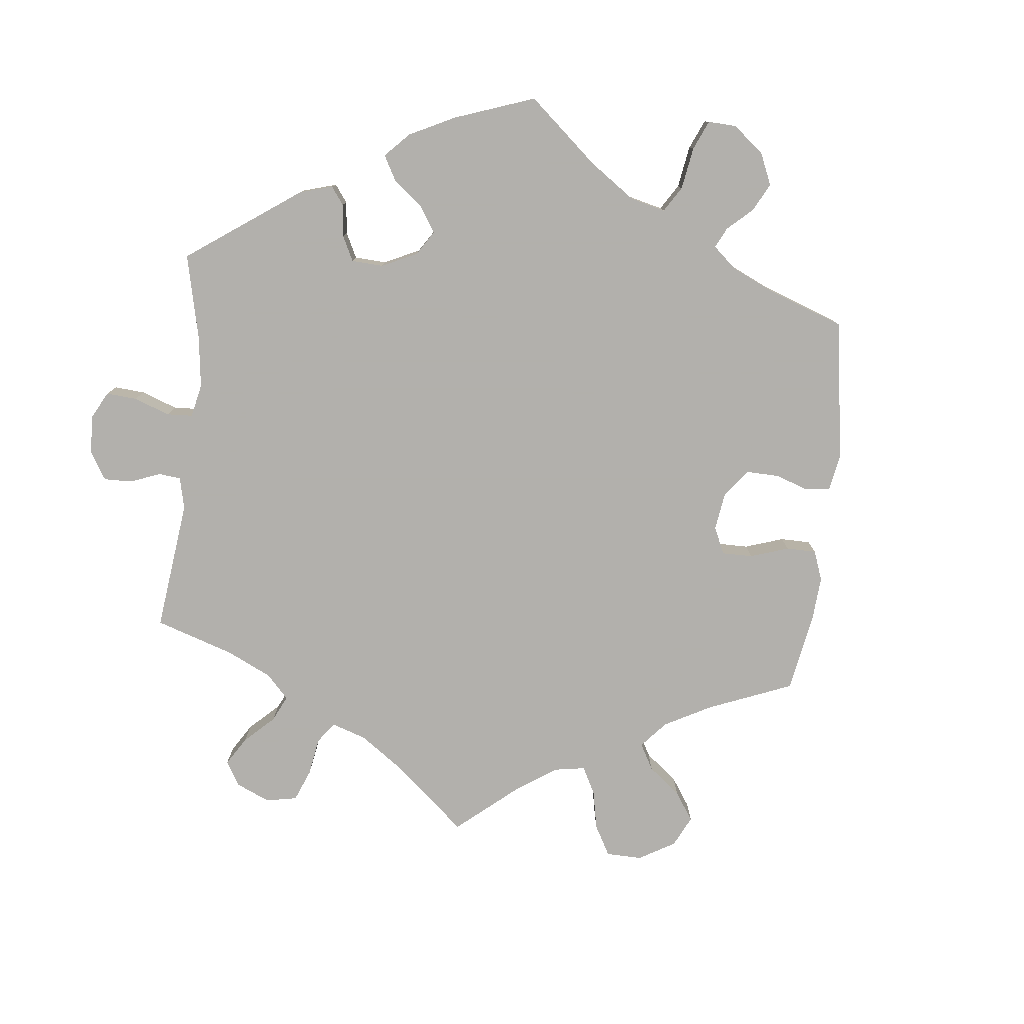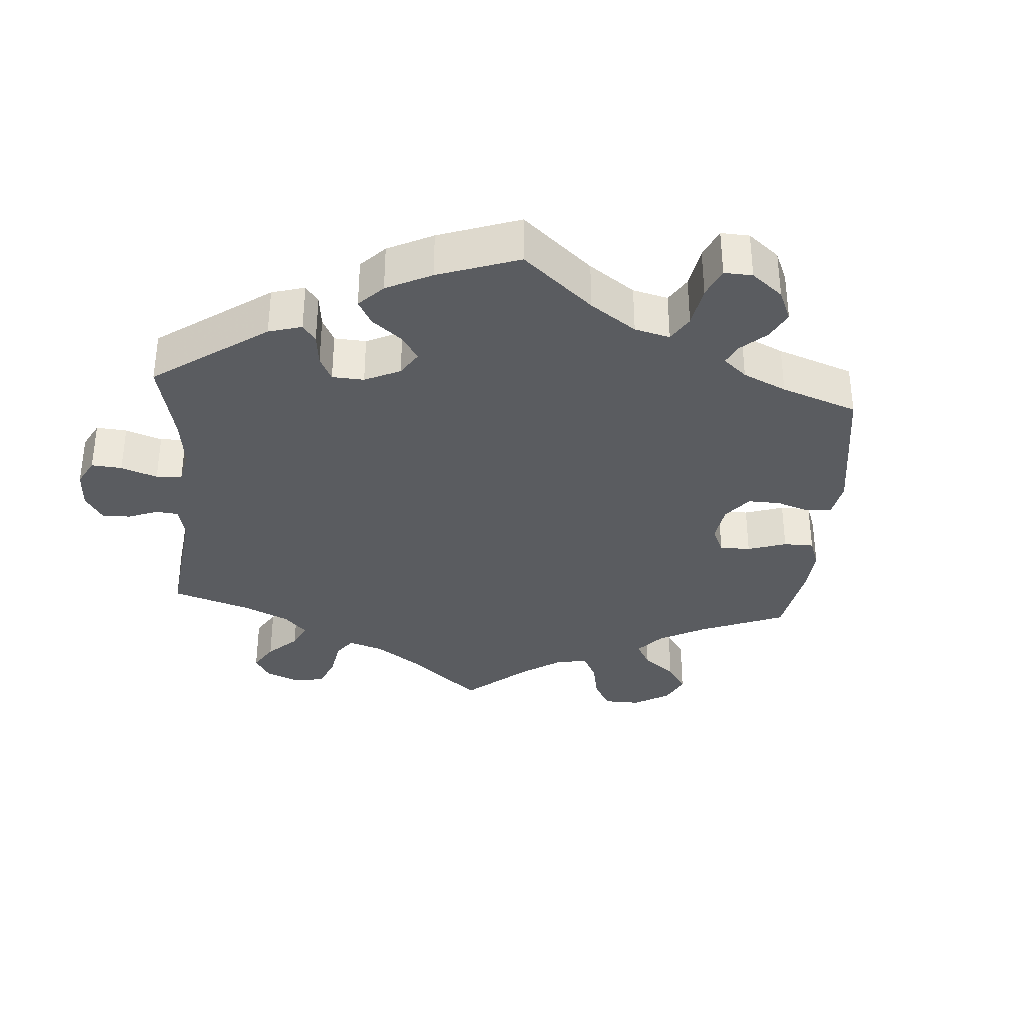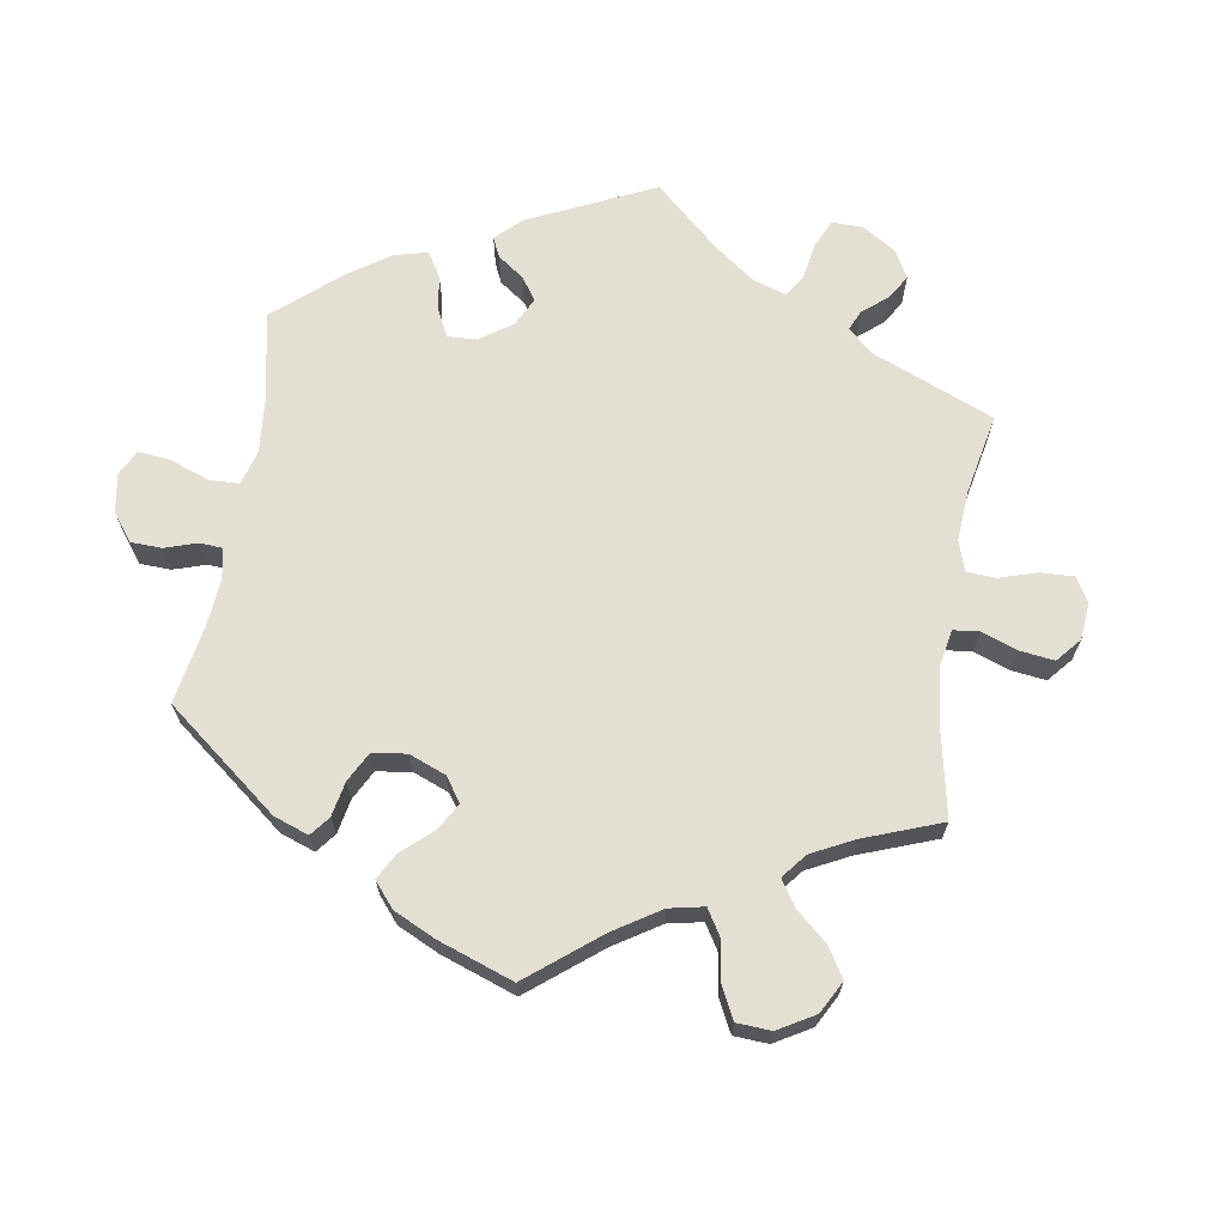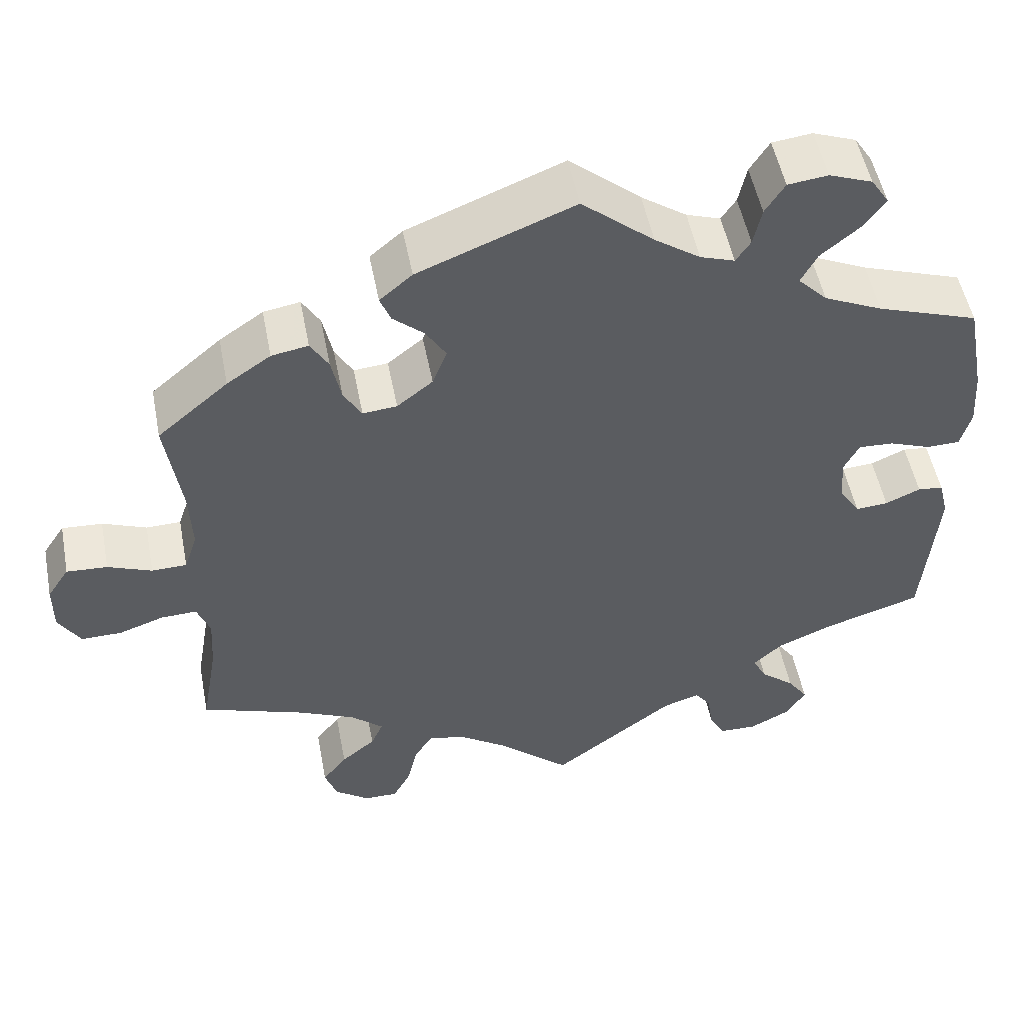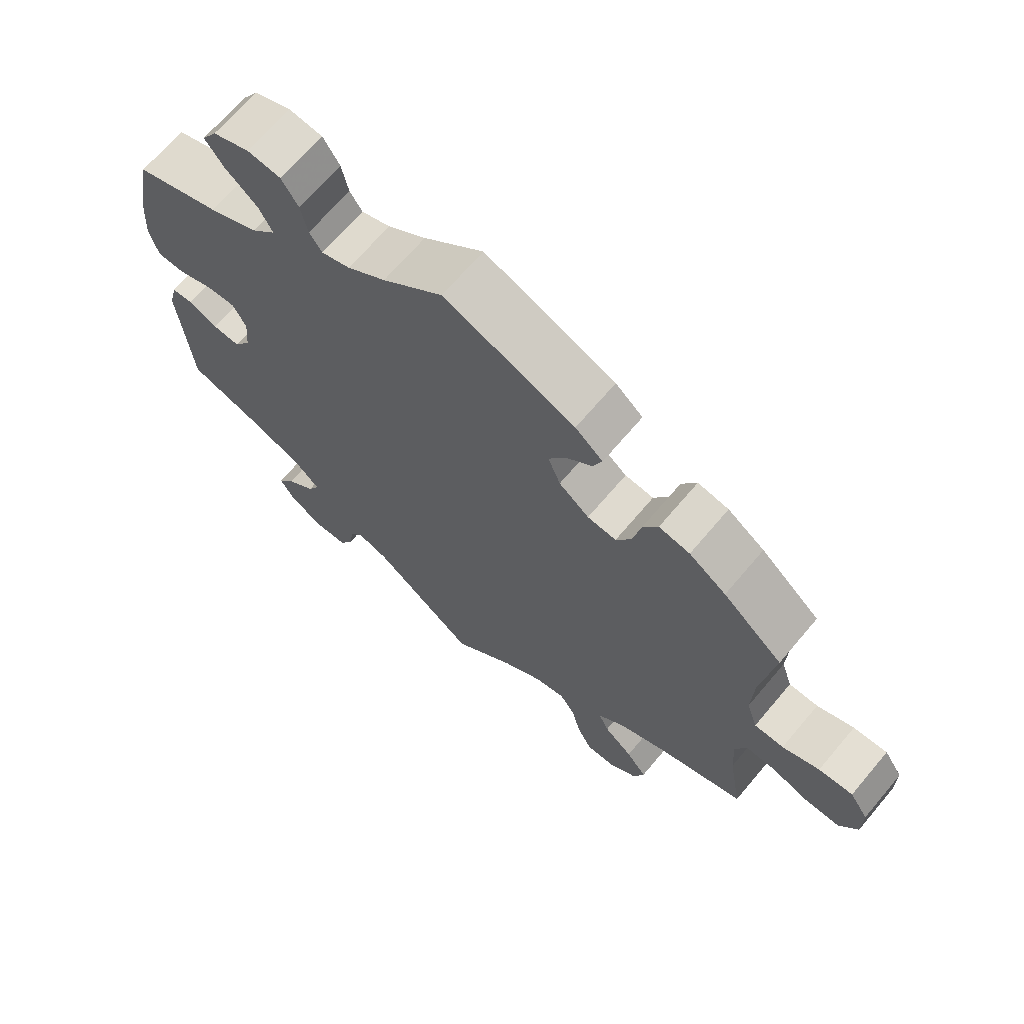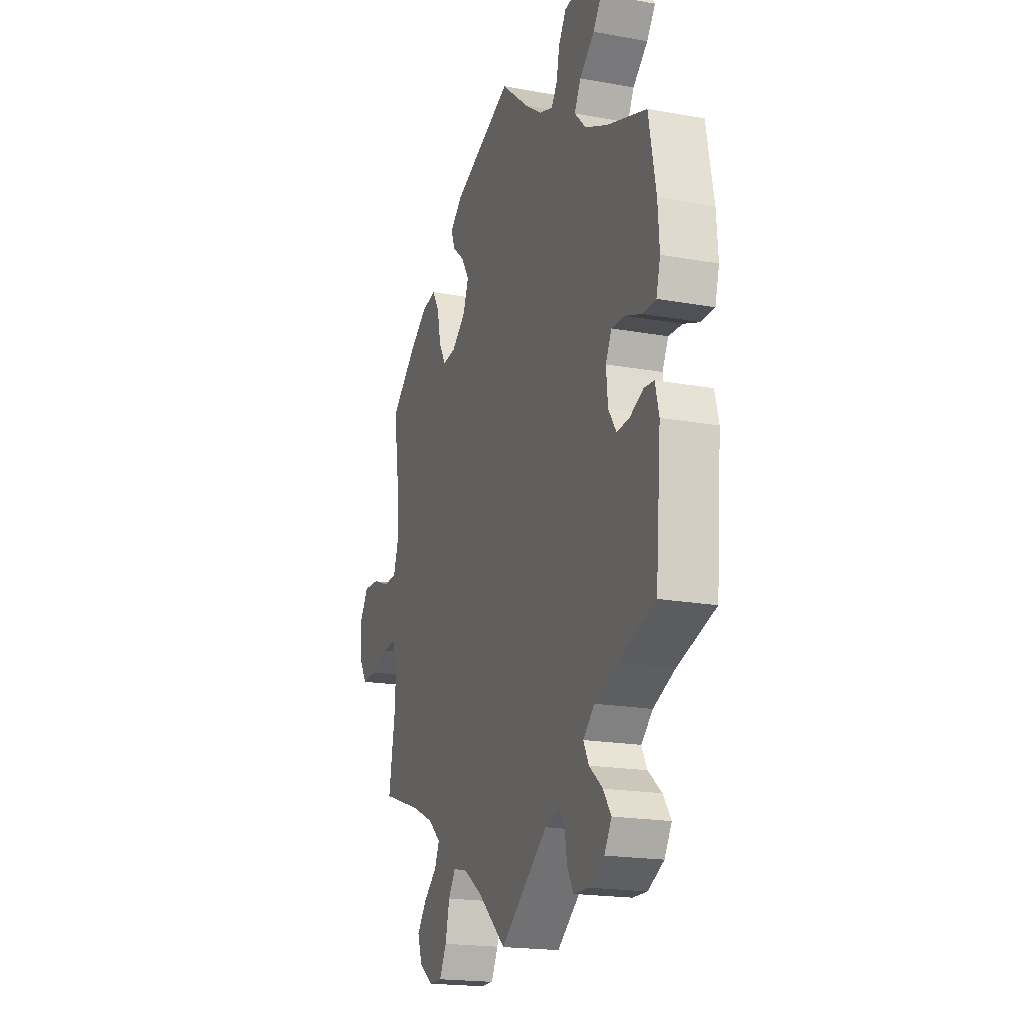
<metadata>
{"format":"obj","ext":"obj","renderer":"f3d","projection":"perspective","resolution":1024,"background":"white","views":[{"elev":-78.6,"azim":-66.0,"up":"+Y"},{"elev":-34.2,"azim":-64.4,"up":"+Y"},{"elev":67.1,"azim":69.1,"up":"+Y"},{"elev":51.7,"azim":169.1,"up":"+Z"},{"elev":67.9,"azim":40.2,"up":"+Z"},{"elev":-19.1,"azim":-109.0,"up":"+Z"}]}
</metadata>
<code>
v 0.482 0.07 0.161
v 0.479 0.07 0.084
v 0.495 0.07 0.036
v 0.538 0.07 0.035
v 0.592 0.07 0.056
v 0.642 0.07 0.059
v 0.669 0.07 0.018
v 0.669 0.07 -0.042
v 0.642 0.07 -0.086
v 0.592 0.07 -0.085
v 0.537 0.07 -0.066
v 0.493 0.07 -0.064
v 0.477 0.07 -0.106
v 0.481 0.07 -0.173
v 0.501 0.07 -0.289
v 0.375 0.07 -0.332
v 0.304 0.07 -0.364
v 0.264 0.07 -0.399
v 0.279 0.07 -0.433
v 0.321 0.07 -0.468
v 0.351 0.07 -0.507
v 0.336 0.07 -0.55
v 0.293 0.07 -0.581
v 0.252 0.07 -0.581
v 0.23 0.07 -0.539
v 0.217 0.07 -0.483
v 0.194 0.07 -0.449
v 0.149 0.07 -0.459
v 0.09 0.07 -0.499
v 0.001 0.07 -0.578
v -0.15 0.07 -0.463
v -0.195 0.07 -0.449
v -0.214 0.07 -0.475
v -0.221 0.07 -0.52
v -0.241 0.07 -0.556
v -0.287 0.07 -0.557
v -0.337 0.07 -0.531
v -0.36 0.07 -0.493
v -0.335 0.07 -0.457
v -0.293 0.07 -0.422
v -0.276 0.07 -0.389
v -0.312 0.07 -0.356
v -0.38 0.07 -0.327
v -0.5 0.07 -0.289
v -0.517 0.07 -0.091
v -0.505 0.07 -0.043
v -0.474 0.07 -0.04
v -0.431 0.07 -0.059
v -0.391 0.07 -0.062
v -0.366 0.07 -0.024
v -0.361 0.07 0.032
v -0.38 0.07 0.069
v -0.423 0.07 0.067
v -0.474 0.07 0.048
v -0.515 0.07 0.049
v -0.528 0.07 0.096
v -0.523 0.07 0.168
v -0.5 0.07 0.289
v -0.376 0.07 0.331
v -0.304 0.07 0.364
v -0.268 0.07 0.401
v -0.288 0.07 0.439
v -0.335 0.07 0.478
v -0.362 0.07 0.515
v -0.34 0.07 0.549
v -0.287 0.07 0.569
v -0.238 0.07 0.563
v -0.214 0.07 0.525
v -0.204 0.07 0.478
v -0.186 0.07 0.451
v -0.144 0.07 0.465
v -0.088 0.07 0.504
v 0 0.07 0.578
v 0.191 0.07 0.502
v 0.231 0.07 0.468
v 0.218 0.07 0.435
v 0.18 0.07 0.402
v 0.155 0.07 0.362
v 0.173 0.07 0.316
v 0.217 0.07 0.281
v 0.259 0.07 0.277
v 0.281 0.07 0.315
v 0.293 0.07 0.372
v 0.315 0.07 0.409
v 0.36 0.07 0.401
v 0.414 0.07 0.364
v 0.501 0.07 0.29
v 0.482 0 0.161
v 0.479 0 0.084
v 0.495 0 0.036
v 0.538 0 0.035
v 0.592 0 0.056
v 0.642 0 0.059
v 0.669 0 0.018
v 0.669 0 -0.042
v 0.642 0 -0.086
v 0.592 0 -0.085
v 0.537 0 -0.066
v 0.493 0 -0.064
v 0.477 0 -0.106
v 0.481 0 -0.173
v 0.501 0 -0.289
v 0.375 0 -0.332
v 0.304 0 -0.364
v 0.264 0 -0.399
v 0.279 0 -0.433
v 0.321 0 -0.468
v 0.351 0 -0.507
v 0.336 0 -0.55
v 0.293 0 -0.581
v 0.252 0 -0.581
v 0.23 0 -0.539
v 0.217 0 -0.483
v 0.194 0 -0.449
v 0.149 0 -0.459
v 0.09 0 -0.499
v 0.001 0 -0.578
v -0.15 0 -0.463
v -0.195 0 -0.449
v -0.214 0 -0.475
v -0.221 0 -0.52
v -0.241 0 -0.556
v -0.287 0 -0.557
v -0.337 0 -0.531
v -0.36 0 -0.493
v -0.335 0 -0.457
v -0.293 0 -0.422
v -0.276 0 -0.389
v -0.312 0 -0.356
v -0.38 0 -0.327
v -0.5 0 -0.289
v -0.517 0 -0.091
v -0.505 0 -0.043
v -0.474 0 -0.04
v -0.431 0 -0.059
v -0.391 0 -0.062
v -0.366 0 -0.024
v -0.361 0 0.032
v -0.38 0 0.069
v -0.423 0 0.067
v -0.474 0 0.048
v -0.515 0 0.049
v -0.528 0 0.096
v -0.523 0 0.168
v -0.5 0 0.289
v -0.376 0 0.331
v -0.304 0 0.364
v -0.268 0 0.401
v -0.288 0 0.439
v -0.335 0 0.478
v -0.362 0 0.515
v -0.34 0 0.549
v -0.287 0 0.569
v -0.238 0 0.563
v -0.214 0 0.525
v -0.204 0 0.478
v -0.186 0 0.451
v -0.144 0 0.465
v -0.088 0 0.504
v 0 0 0.578
v 0.191 0 0.502
v 0.231 0 0.468
v 0.218 0 0.435
v 0.18 0 0.402
v 0.155 0 0.362
v 0.173 0 0.316
v 0.217 0 0.281
v 0.259 0 0.277
v 0.281 0 0.315
v 0.293 0 0.372
v 0.315 0 0.409
v 0.36 0 0.401
v 0.414 0 0.364
v 0.501 0 0.29
f 86 87 1
f 85 86 1 2
f 82 83 84 85
f 81 82 85 2
f 80 81 2 3
f 79 80 3
f 74 75 76 77
f 72 73 74 77
f 71 72 77 78
f 70 71 78 79
f 66 67 68 69
f 66 69 70
f 65 66 70
f 62 63 64 65
f 61 62 65 70
f 60 61 70 79
f 56 57 58 59
f 53 54 55 56
f 52 53 56 59
f 51 52 59 60
f 45 46 47 48
f 43 44 45 48
f 42 43 48 49
f 41 42 49 50
f 37 38 39 40
f 37 40 41
f 36 37 41
f 33 34 35 36
f 32 33 36 41
f 31 32 41 50
f 29 30 31 50
f 23 24 25 26
f 23 26 27
f 22 23 27
f 19 20 21 22
f 19 22 27
f 18 19 27
f 17 18 27 28
f 14 15 16
f 13 14 16 17
f 12 13 17 28
f 8 9 10 11
f 8 11 12
f 7 8 12
f 4 5 6 7
f 3 4 7 12
f 50 51 60 79
f 28 29 50 79
f 3 12 28 79
f 88 174 173
f 89 88 173 172
f 172 171 170 169
f 89 172 169 168
f 90 89 168 167
f 90 167 166
f 164 163 162 161
f 164 161 160 159
f 165 164 159 158
f 166 165 158 157
f 156 155 154 153
f 157 156 153
f 157 153 152
f 152 151 150 149
f 157 152 149 148
f 166 157 148 147
f 146 145 144 143
f 143 142 141 140
f 146 143 140 139
f 147 146 139 138
f 135 134 133 132
f 135 132 131 130
f 136 135 130 129
f 137 136 129 128
f 127 126 125 124
f 128 127 124
f 128 124 123
f 123 122 121 120
f 128 123 120 119
f 137 128 119 118
f 137 118 117 116
f 113 112 111 110
f 114 113 110
f 114 110 109
f 109 108 107 106
f 114 109 106
f 114 106 105
f 115 114 105 104
f 103 102 101
f 104 103 101 100
f 115 104 100 99
f 98 97 96 95
f 99 98 95
f 99 95 94
f 94 93 92 91
f 99 94 91 90
f 166 147 138 137
f 166 137 116 115
f 166 115 99 90
f 1 88 89 2
f 2 89 90 3
f 3 90 91 4
f 4 91 92 5
f 5 92 93 6
f 6 93 94 7
f 7 94 95 8
f 8 95 96 9
f 9 96 97 10
f 10 97 98 11
f 11 98 99 12
f 12 99 100 13
f 13 100 101 14
f 14 101 102 15
f 15 102 103 16
f 16 103 104 17
f 17 104 105 18
f 18 105 106 19
f 19 106 107 20
f 20 107 108 21
f 21 108 109 22
f 22 109 110 23
f 23 110 111 24
f 24 111 112 25
f 25 112 113 26
f 26 113 114 27
f 27 114 115 28
f 28 115 116 29
f 29 116 117 30
f 30 117 118 31
f 31 118 119 32
f 32 119 120 33
f 33 120 121 34
f 34 121 122 35
f 35 122 123 36
f 36 123 124 37
f 37 124 125 38
f 38 125 126 39
f 39 126 127 40
f 40 127 128 41
f 41 128 129 42
f 42 129 130 43
f 43 130 131 44
f 44 131 132 45
f 45 132 133 46
f 46 133 134 47
f 47 134 135 48
f 48 135 136 49
f 49 136 137 50
f 50 137 138 51
f 51 138 139 52
f 52 139 140 53
f 53 140 141 54
f 54 141 142 55
f 55 142 143 56
f 56 143 144 57
f 57 144 145 58
f 58 145 146 59
f 59 146 147 60
f 60 147 148 61
f 61 148 149 62
f 62 149 150 63
f 63 150 151 64
f 64 151 152 65
f 65 152 153 66
f 66 153 154 67
f 67 154 155 68
f 68 155 156 69
f 69 156 157 70
f 70 157 158 71
f 71 158 159 72
f 72 159 160 73
f 73 160 161 74
f 74 161 162 75
f 75 162 163 76
f 76 163 164 77
f 77 164 165 78
f 78 165 166 79
f 79 166 167 80
f 80 167 168 81
f 81 168 169 82
f 82 169 170 83
f 83 170 171 84
f 84 171 172 85
f 85 172 173 86
f 86 173 174 87
f 87 174 88 1

</code>
